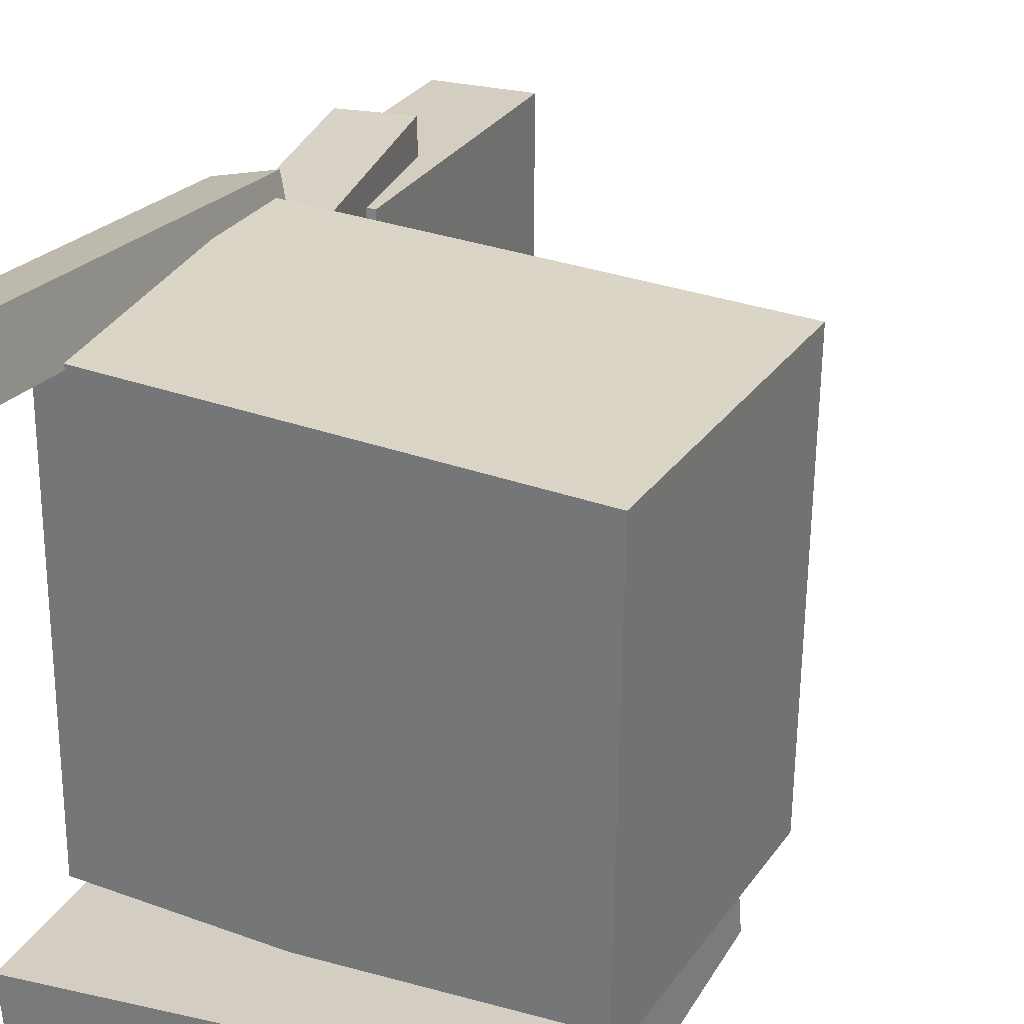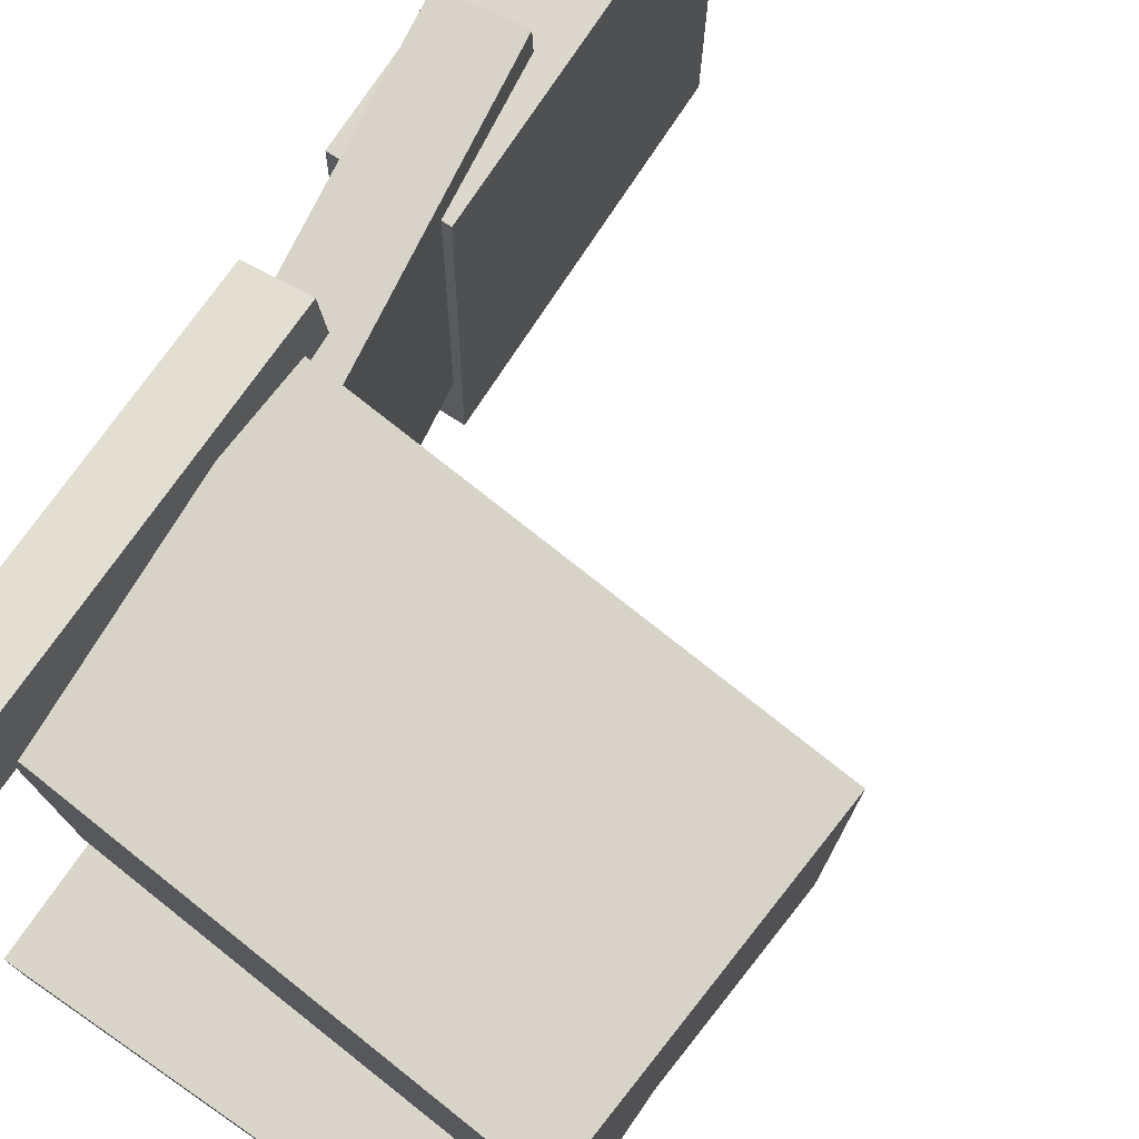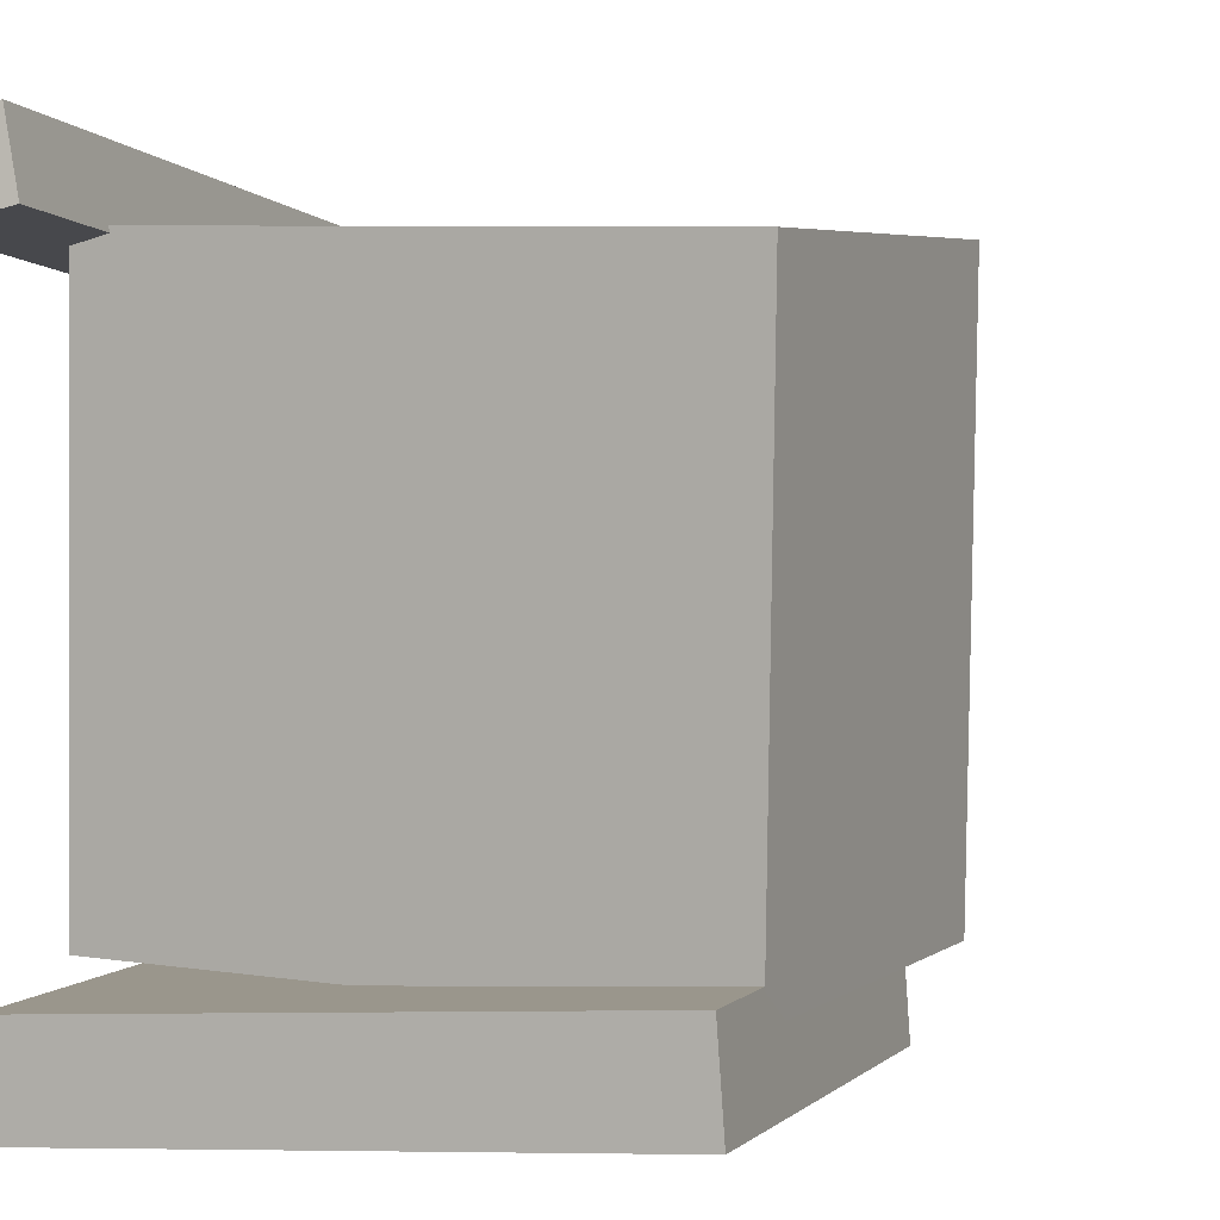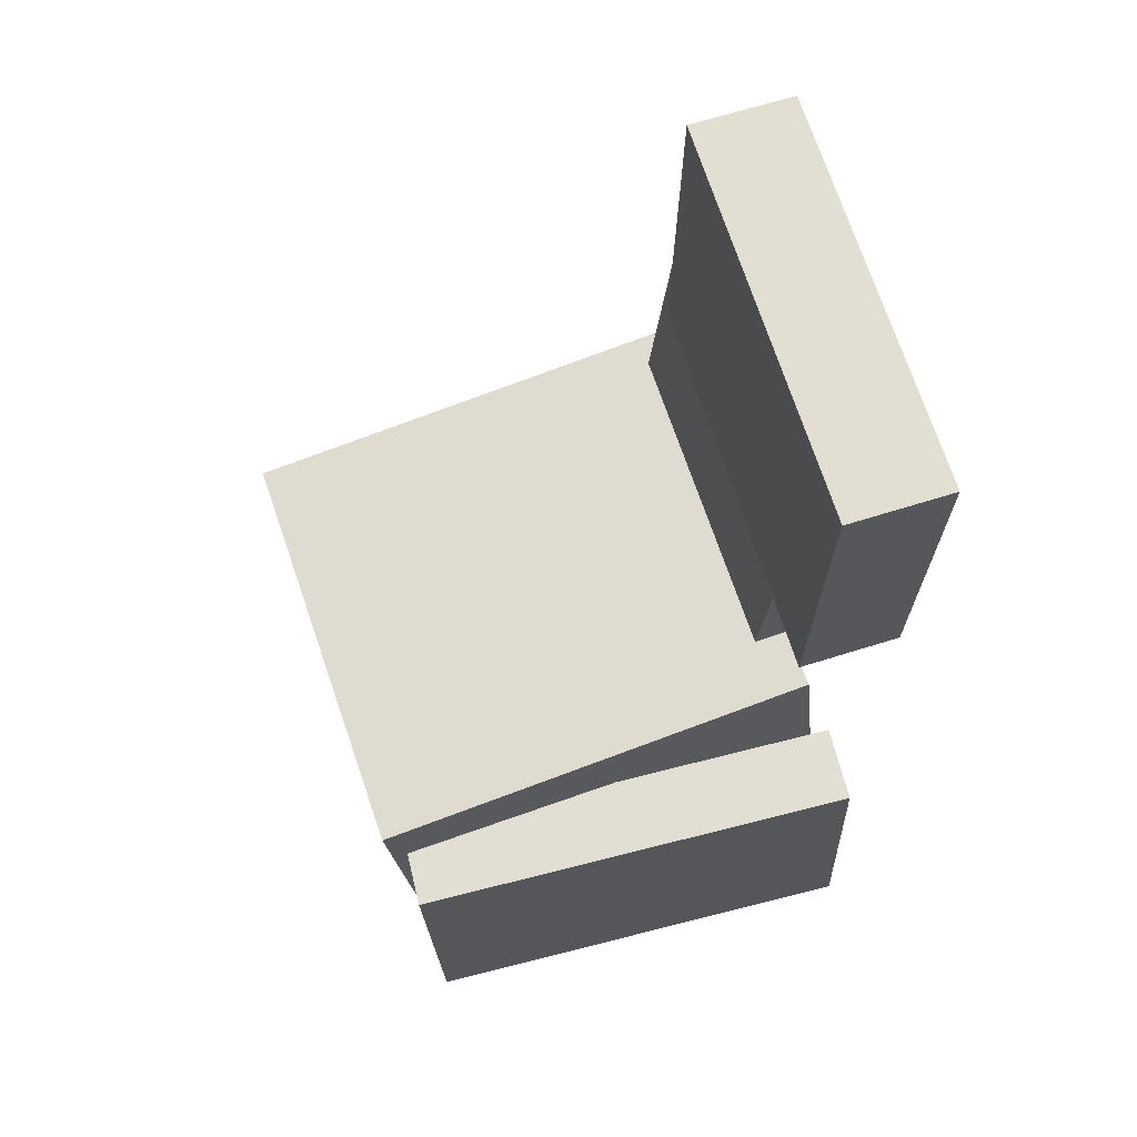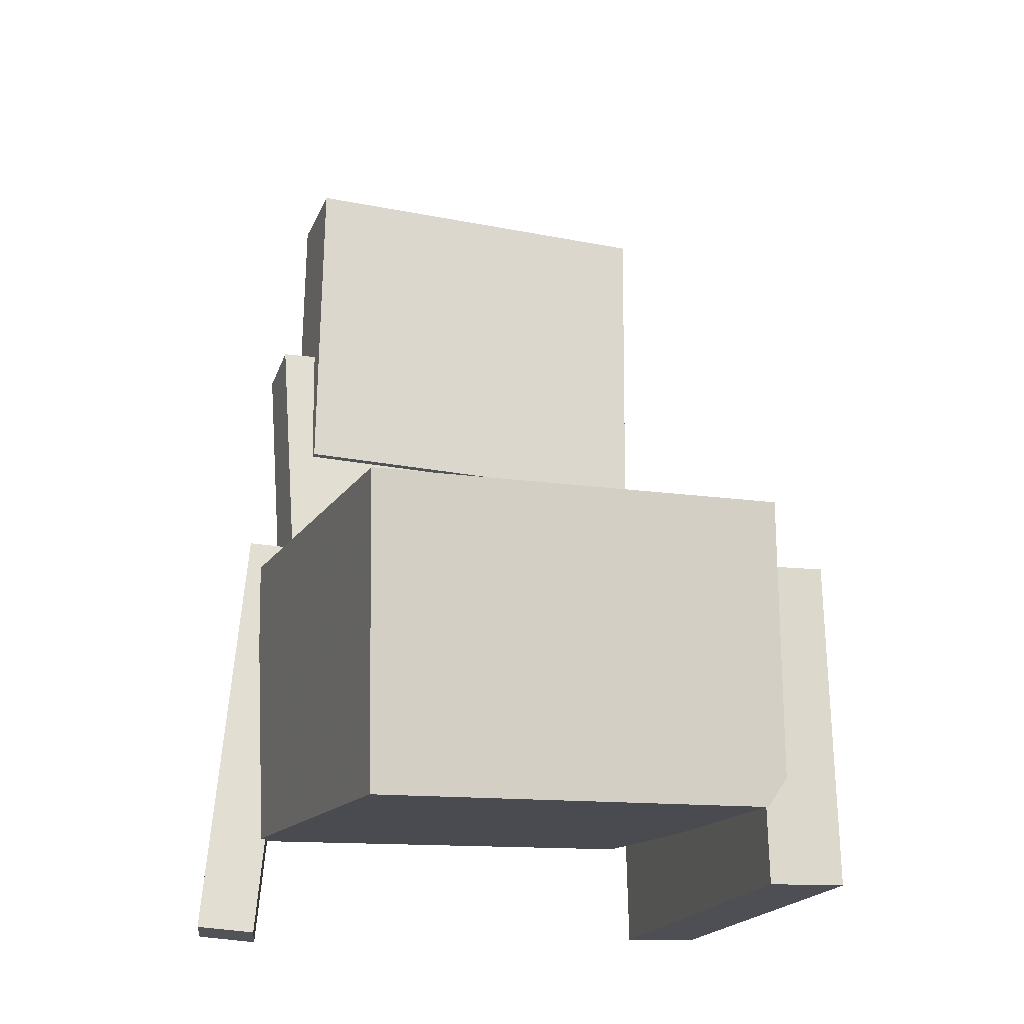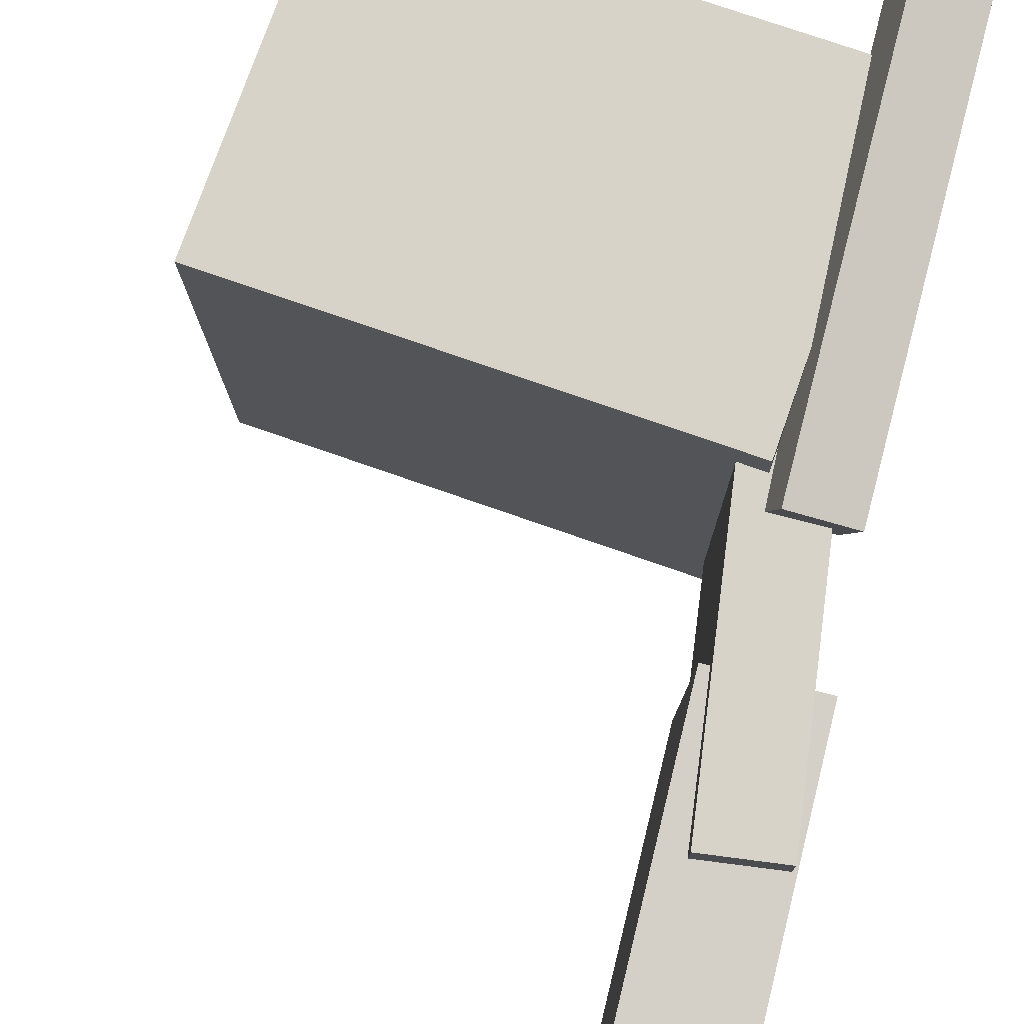
<metadata>
{"format":"obj","ext":"obj","renderer":"f3d","projection":"perspective","resolution":1024,"background":"white","views":[{"elev":25.7,"azim":22.6,"up":"+Z"},{"elev":73.5,"azim":33.0,"up":"+Z"},{"elev":1.8,"azim":20.3,"up":"+Z"},{"elev":67.6,"azim":162.7,"up":"+Y"},{"elev":-20.5,"azim":71.7,"up":"+Y"},{"elev":79.3,"azim":-166.0,"up":"+Z"}]}
</metadata>
<code>
v -0.17 -0.006985 0.161
v -0.1612 -0.0104 0.122
v -0.1712 -0.3027 0.1866
v -0.1624 -0.3061 0.1476
v -0.13 -0.006371 0.1699
v -0.1212 -0.009781 0.1309
v -0.1312 -0.3021 0.1955
v -0.1224 -0.3055 0.1565
f 1.0 7.0 5.0
f 1.0 3.0 7.0
f 1.0 4.0 3.0
f 1.0 2.0 4.0
f 3.0 8.0 7.0
f 3.0 4.0 8.0
f 5.0 7.0 8.0
f 5.0 8.0 6.0
f 1.0 5.0 6.0
f 1.0 6.0 2.0
f 2.0 6.0 8.0
f 2.0 8.0 4.0
v -0.0974 -0.1101 -0.0833
v -0.09412 -0.1155 0.1339
v -0.09534 -0.05342 -0.0819
v -0.09206 -0.05889 0.1353
v 0.09788 -0.1171 -0.08642
v 0.1012 -0.1226 0.1307
v 0.09994 -0.06043 -0.08503
v 0.1032 -0.0659 0.1321
f 9.0 15.0 13.0
f 9.0 11.0 15.0
f 9.0 12.0 11.0
f 9.0 10.0 12.0
f 11.0 16.0 15.0
f 11.0 12.0 16.0
f 13.0 15.0 16.0
f 13.0 16.0 14.0
f 9.0 13.0 14.0
f 9.0 14.0 10.0
f 10.0 14.0 16.0
f 10.0 16.0 12.0
v -0.1766 0.1599 -0.07417
v -0.1751 0.1499 0.1499
v -0.1282 0.1656 -0.07424
v -0.1267 0.1556 0.1499
v -0.1498 -0.06992 -0.08458
v -0.1483 -0.0799 0.1395
v -0.1013 -0.06426 -0.08465
v -0.09986 -0.07424 0.1395
f 17.0 23.0 21.0
f 17.0 19.0 23.0
f 17.0 20.0 19.0
f 17.0 18.0 20.0
f 19.0 24.0 23.0
f 19.0 20.0 24.0
f 21.0 23.0 24.0
f 21.0 24.0 22.0
f 17.0 21.0 22.0
f 17.0 22.0 18.0
f 18.0 22.0 24.0
f 18.0 24.0 20.0
v 0.1472 -0.25 -0.1422
v -0.1496 -0.2219 -0.1318
v 0.167 -0.04338 -0.1332
v -0.1298 -0.01534 -0.1228
v 0.156 -0.2632 0.1437
v -0.1408 -0.2352 0.1541
v 0.1758 -0.05667 0.1527
v -0.121 -0.02862 0.1631
f 25.0 31.0 29.0
f 25.0 27.0 31.0
f 25.0 28.0 27.0
f 25.0 26.0 28.0
f 27.0 32.0 31.0
f 27.0 28.0 32.0
f 29.0 31.0 32.0
f 29.0 32.0 30.0
f 25.0 29.0 30.0
f 25.0 30.0 26.0
f 26.0 30.0 32.0
f 26.0 32.0 28.0
v -0.1125 0.2907 -0.137
v -0.1797 0.2904 -0.1368
v -0.1117 0.294 0.1241
v -0.179 0.2936 0.1243
v -0.1113 0.06284 -0.1342
v -0.1785 0.06248 -0.134
v -0.1105 0.06607 0.1269
v -0.1778 0.06571 0.1271
f 33.0 39.0 37.0
f 33.0 35.0 39.0
f 33.0 36.0 35.0
f 33.0 34.0 36.0
f 35.0 40.0 39.0
f 35.0 36.0 40.0
f 37.0 39.0 40.0
f 37.0 40.0 38.0
f 33.0 37.0 38.0
f 33.0 38.0 34.0
f 34.0 38.0 40.0
f 34.0 40.0 36.0
v -0.1509 -0.2916 -0.1459
v -0.1445 -0.07618 -0.139
v -0.1478 -0.2901 -0.1961
v -0.1415 -0.07466 -0.1892
v 0.1461 -0.3009 -0.1279
v 0.1524 -0.08548 -0.121
v 0.1491 -0.2994 -0.1782
v 0.1555 -0.08396 -0.1713
f 41.0 47.0 45.0
f 41.0 43.0 47.0
f 41.0 44.0 43.0
f 41.0 42.0 44.0
f 43.0 48.0 47.0
f 43.0 44.0 48.0
f 45.0 47.0 48.0
f 45.0 48.0 46.0
f 41.0 45.0 46.0
f 41.0 46.0 42.0
f 42.0 46.0 48.0
f 42.0 48.0 44.0

</code>
